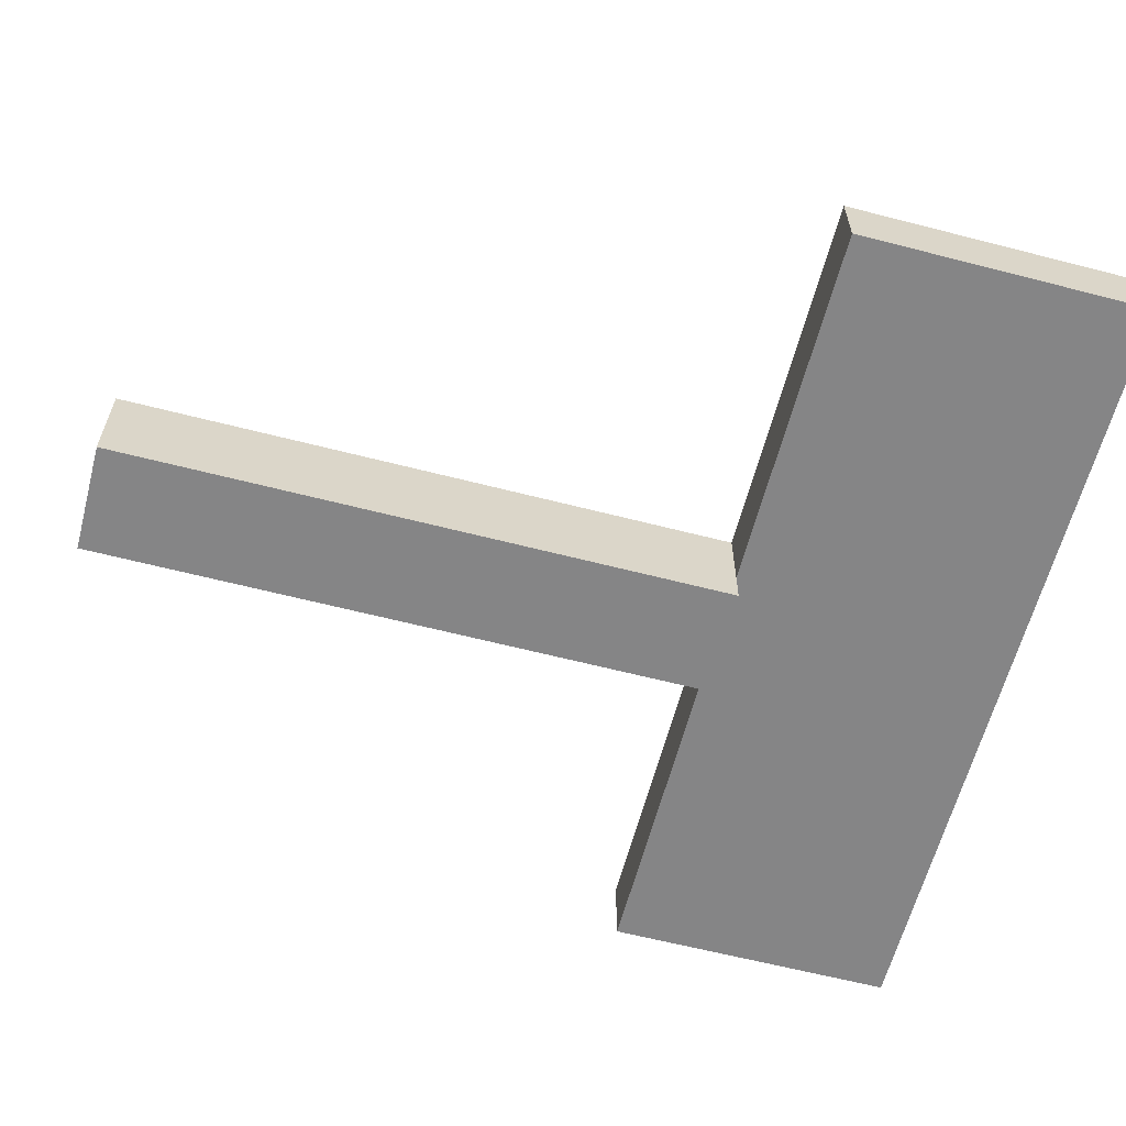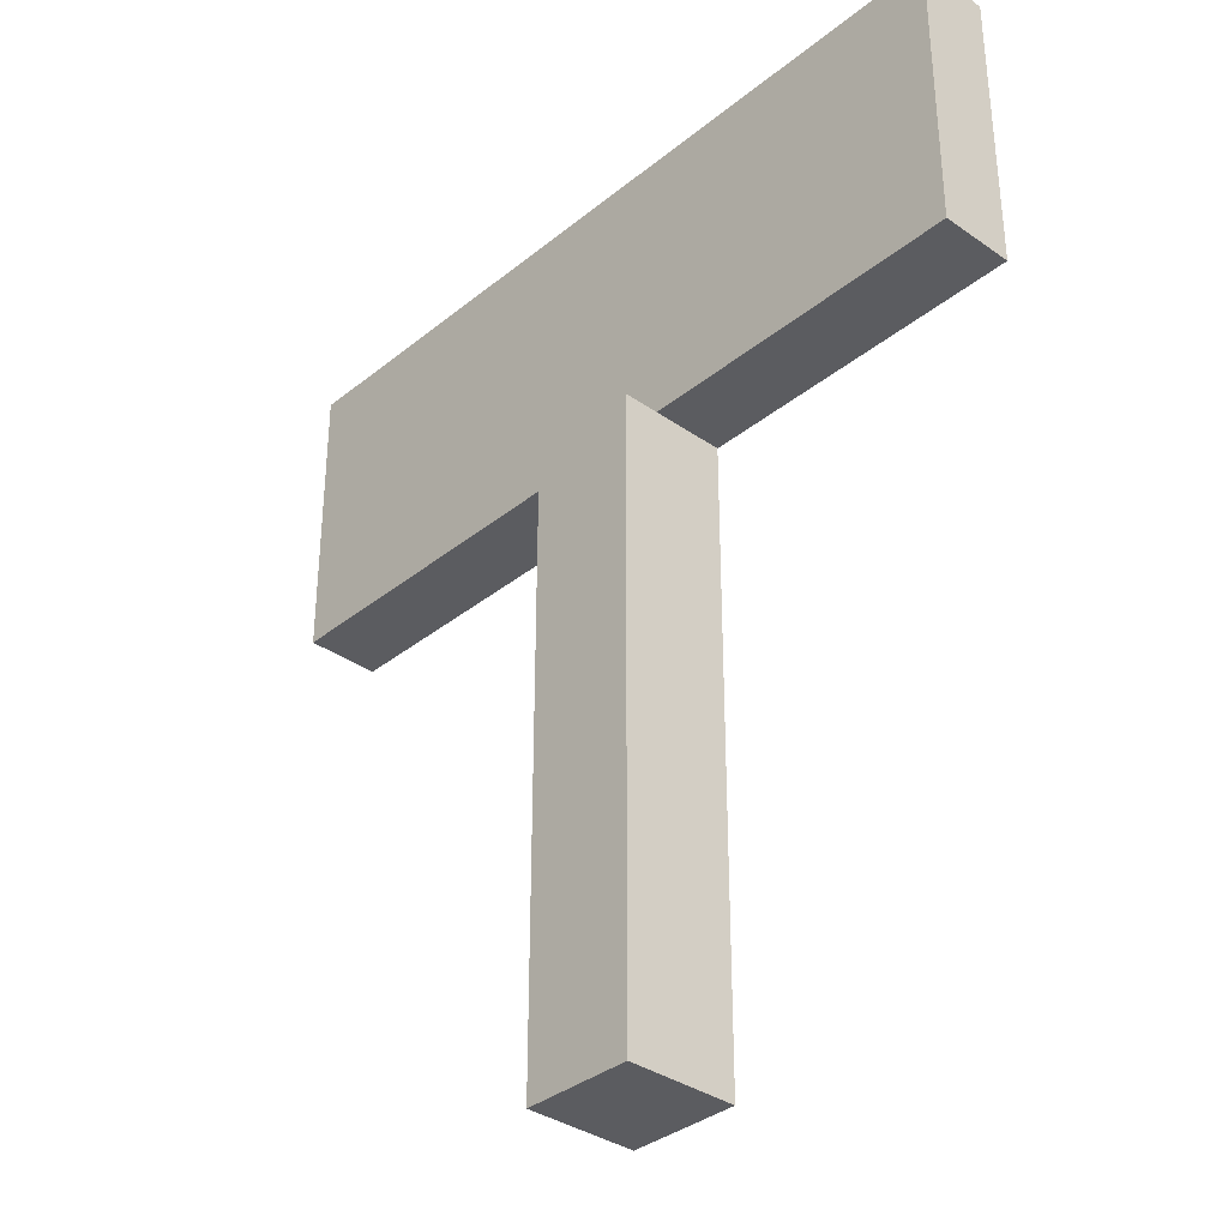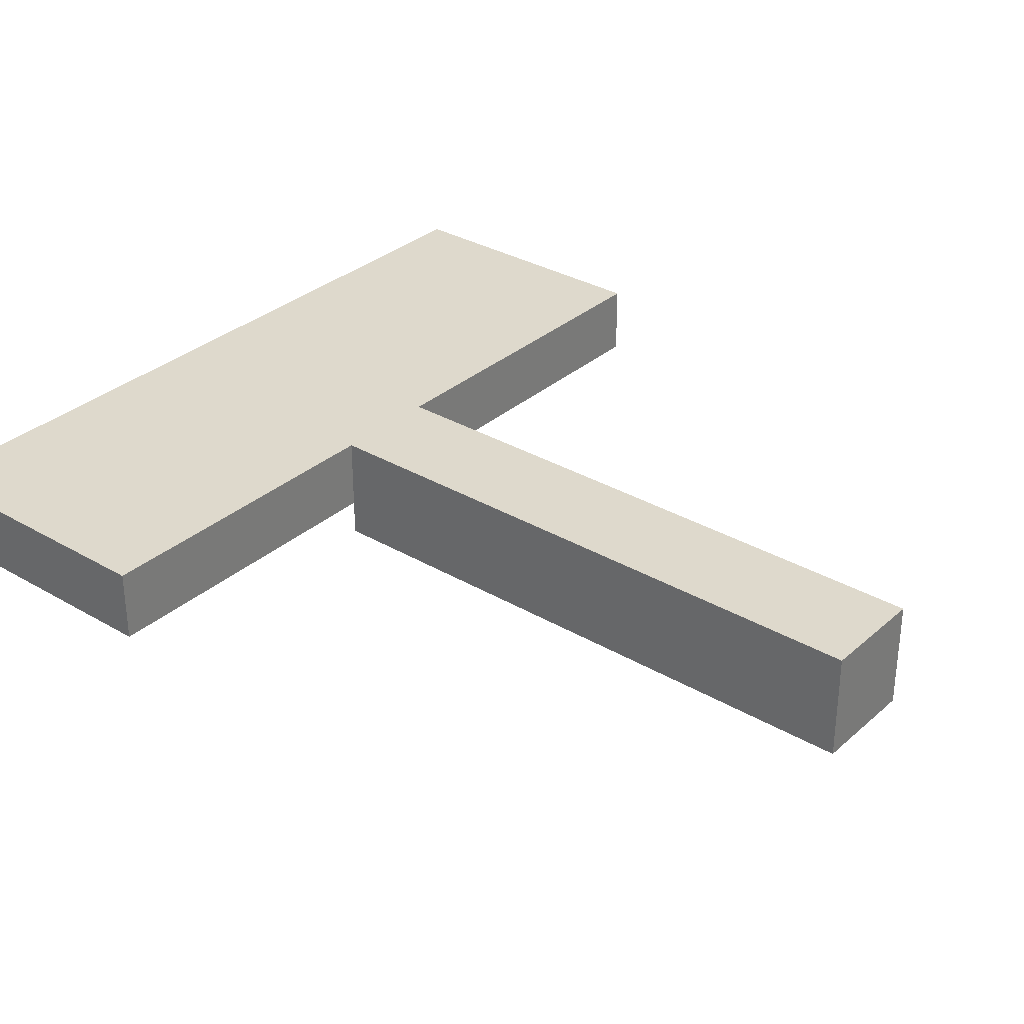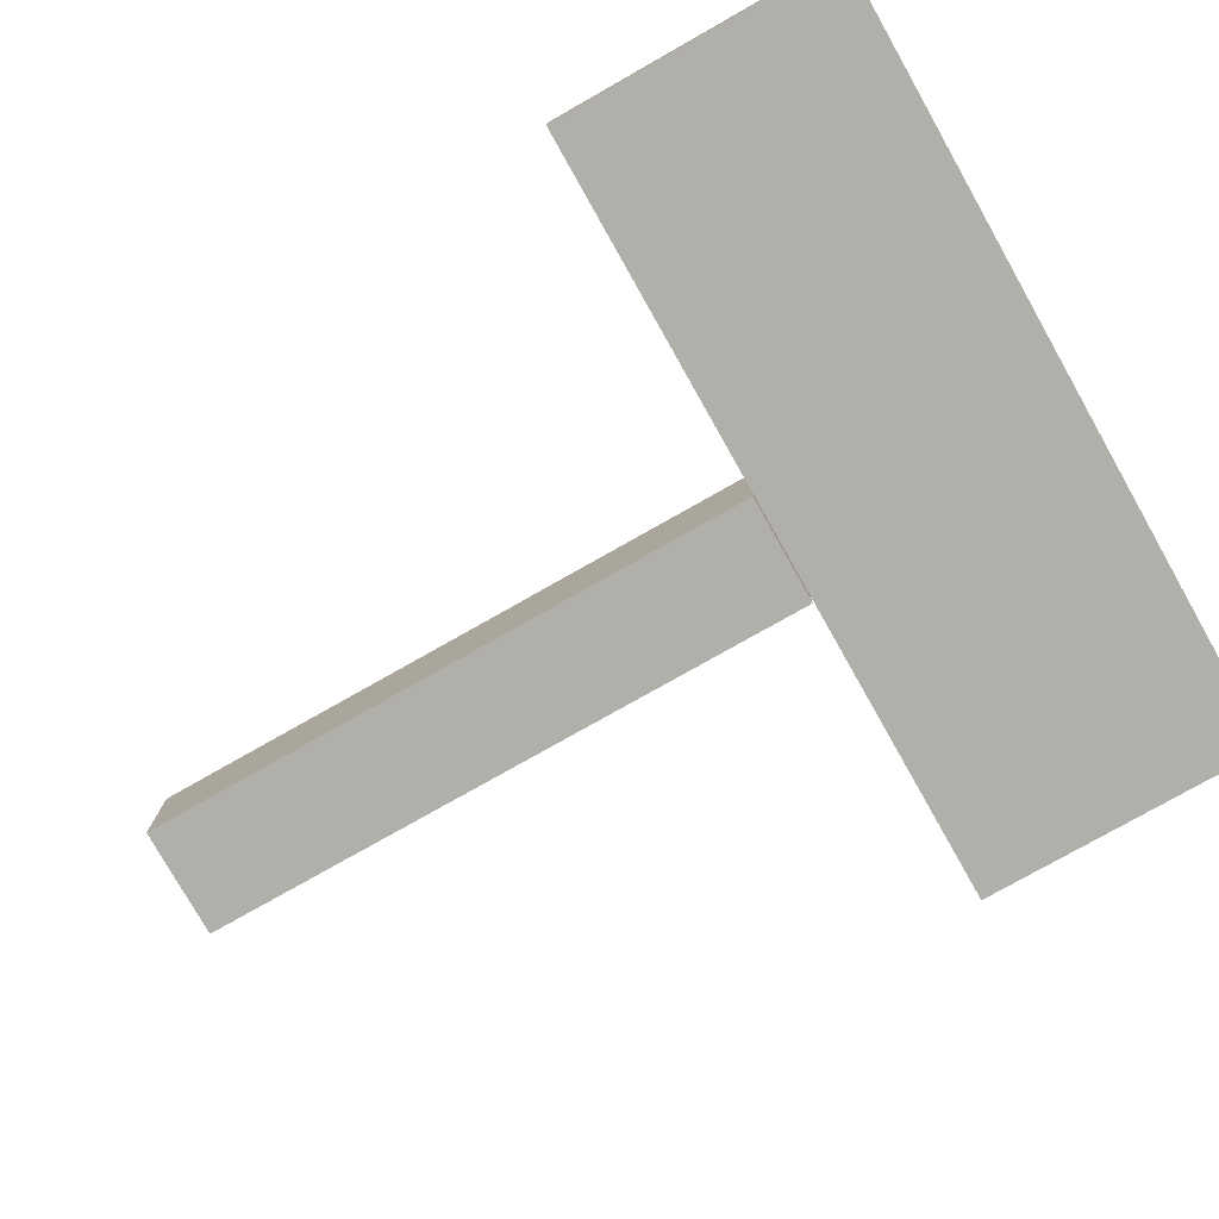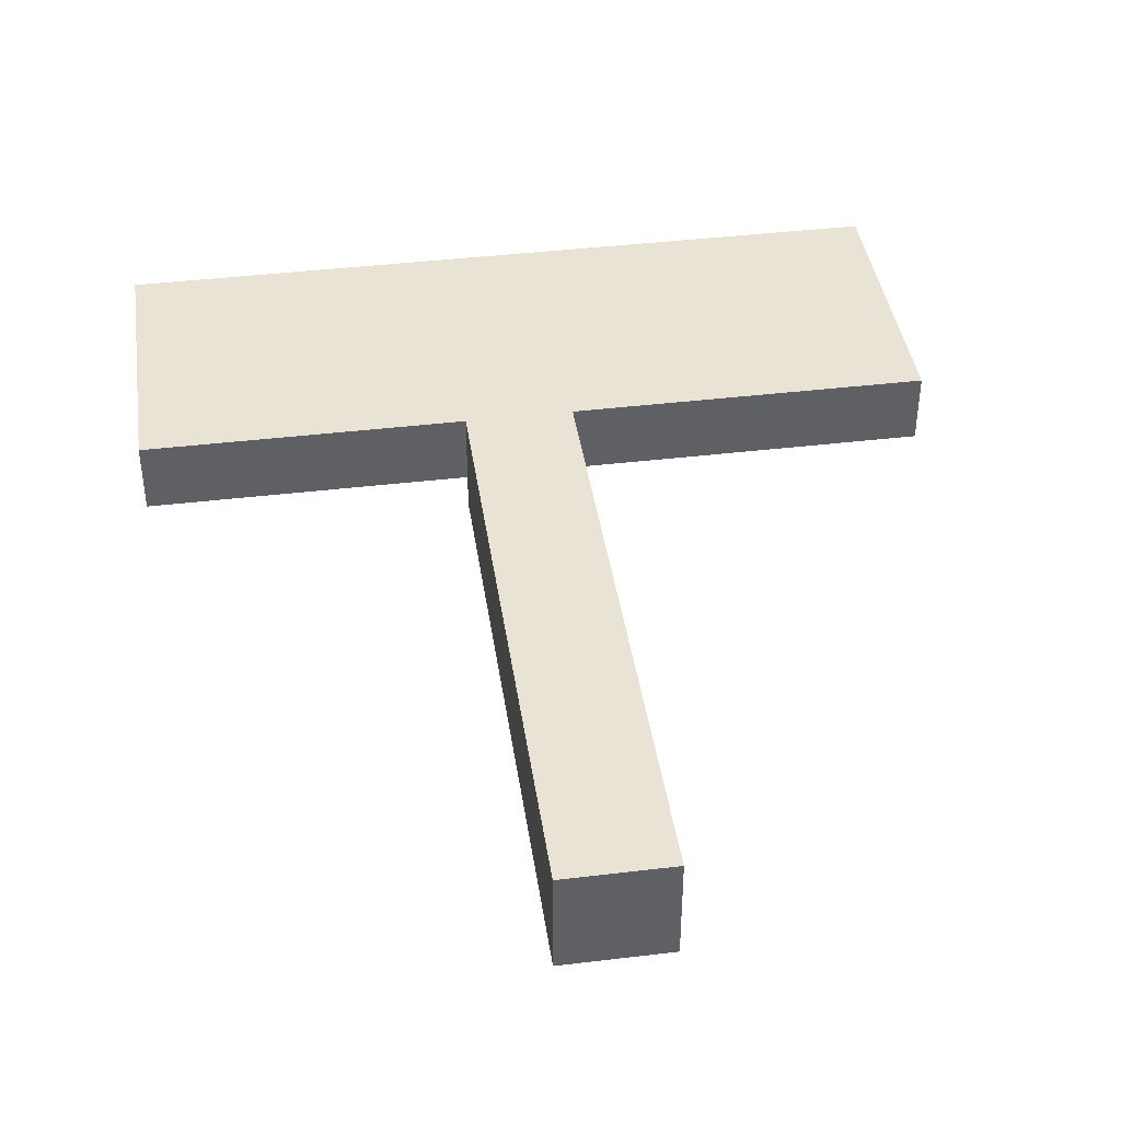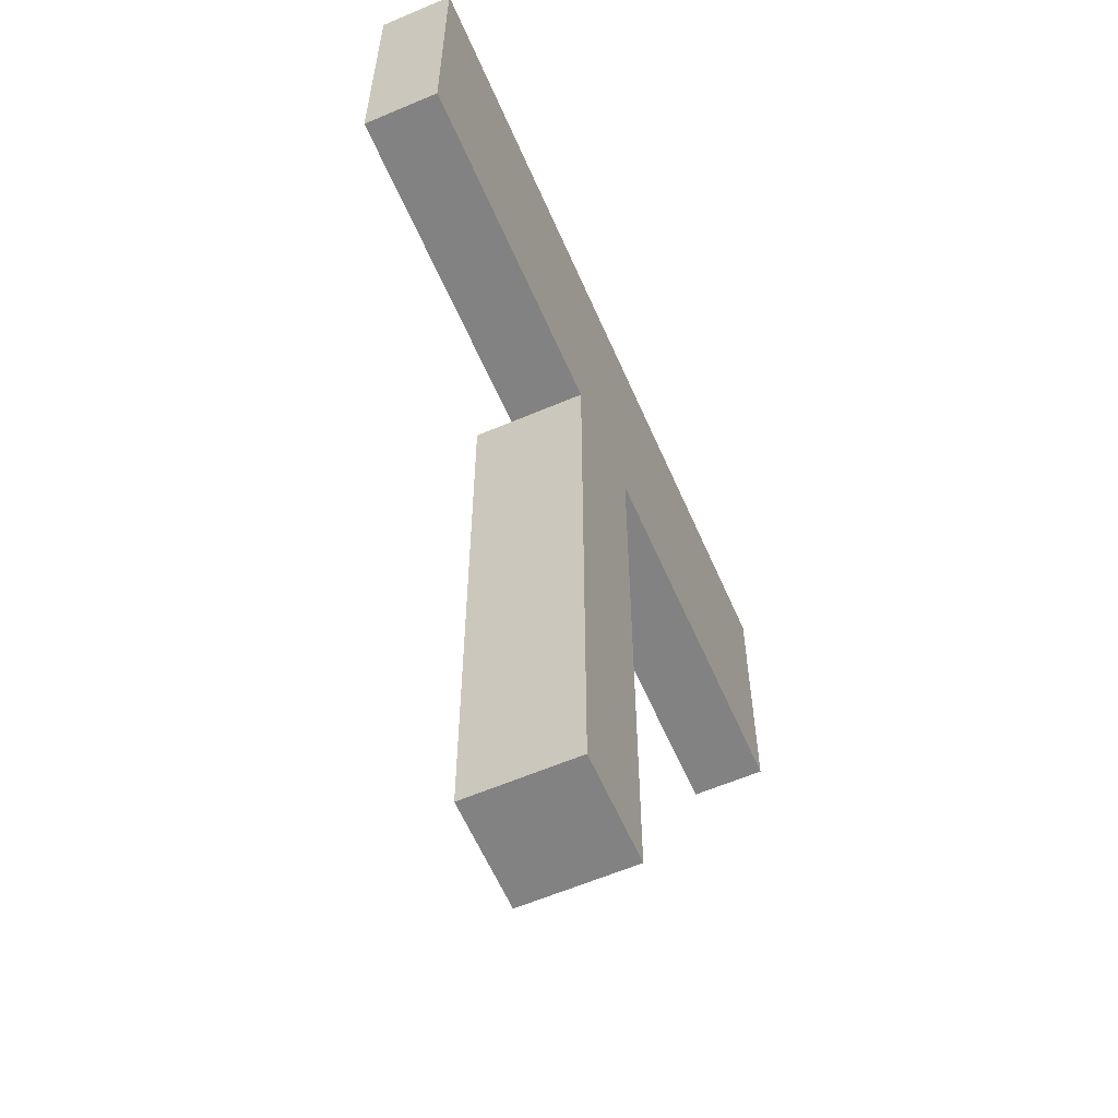
<metadata>
{"format":"obj","ext":"obj","renderer":"f3d","projection":"perspective","resolution":1024,"background":"white","views":[{"elev":-61.9,"azim":75.3,"up":"+Z"},{"elev":-35.1,"azim":-133.0,"up":"+Y"},{"elev":32.1,"azim":-50.5,"up":"+Z"},{"elev":-78.0,"azim":119.5,"up":"+Z"},{"elev":41.1,"azim":-8.3,"up":"+Z"},{"elev":-60.7,"azim":-66.5,"up":"+Y"}]}
</metadata>
<code>
o
v -1.4 1.7 0.8
v -1.4 1.7 0.6
v -1.4 2.5 0.8
v -1.4 2.5 0.6
v -0.5 0 0.8
v -0.5 0 0.5
v -0.5 1.7 0.8
v -0.5 1.7 0.6
v -0.5 1.7 0.5
v -0.2 0 0.8
v -0.2 0 0.5
v -0.2 1.7 0.8
v -0.2 1.7 0.6
v -0.2 1.7 0.5
v 0.8 1.7 0.8
v 0.8 1.7 0.6
v 0.8 2.5 0.8
v 0.8 2.5 0.6
v -1.4 1.7 0.8
v -1.4 2.5 0.8
v -1 2.1 0.8
v -1 2.2 0.8
v -0.9 2 0.8
v -0.9 2.1 0.8
v -0.9 2.2 0.8
v -0.9 2.3 0.8
v -0.8 1.9 0.8
v -0.8 2 0.8
v -0.8 2.3 0.8
v -0.8 2.4 0.8
v -0.7 1.8 0.8
v -0.7 1.9 0.8
v -0.7 2.4 0.8
v -0.7 2.5 0.8
v -0.6 1.8 0.8
v -0.6 2 0.8
v -0.6 2.3 0.8
v -0.6 2.5 0.8
v -0.5 0 0.8
v -0.5 1.7 0.8
v -0.2 0 0.8
v -0.2 1.7 0.8
v 0.5 2 0.8
v 0.5 2.3 0.8
v 0.8 1.7 0.8
v 0.8 2.5 0.8
v -1.4 1.7 0.6
v -1.4 2.5 0.6
v -0.5 1.7 0.6
v -0.2 1.7 0.6
v 0.8 1.7 0.6
v 0.8 2.5 0.6
v -0.5 0 0.5
v -0.5 1.7 0.5
v -0.2 0 0.5
v -0.2 1.7 0.5
v -0.5 0 0.8
v -0.2 0 0.8
v -0.5 0 0.5
v -0.2 0 0.5
v -1.4 1.7 0.8
v -0.5 1.7 0.8
v -0.2 1.7 0.8
v 0.8 1.7 0.8
v -1.4 1.7 0.6
v -0.5 1.7 0.6
v -0.2 1.7 0.6
v 0.8 1.7 0.6
v -0.5 1.7 0.6
v -0.2 1.7 0.6
v -0.5 1.7 0.5
v -0.2 1.7 0.5
v -1.4 2.5 0.8
v -0.7 2.5 0.8
v -0.6 2.5 0.8
v 0.8 2.5 0.8
v -0.7 2.5 0.7
v -0.6 2.5 0.7
v -1.4 2.5 0.6
v 0.8 2.5 0.6
f 3 2 1
f 4 2 3
f 7 6 5
f 8 6 7
f 9 6 8
f 10 11 12
f 12 11 13
f 13 11 14
f 15 16 17
f 17 16 18
f 21 20 19
f 22 20 21
f 23 21 19
f 24 22 21
f 24 21 23
f 25 20 22
f 25 22 24
f 26 20 25
f 27 23 19
f 28 24 23
f 28 23 27
f 28 25 24
f 28 26 25
f 29 20 26
f 29 26 28
f 30 20 29
f 31 27 19
f 32 28 27
f 32 27 31
f 32 29 28
f 32 30 29
f 33 20 30
f 33 30 32
f 34 20 33
f 35 32 31
f 35 31 19
f 35 34 33
f 35 33 32
f 36 34 35
f 37 34 36
f 38 34 37
f 40 35 19
f 40 36 35
f 41 40 39
f 42 36 40
f 42 40 41
f 43 37 36
f 43 36 42
f 44 38 37
f 44 37 43
f 45 43 42
f 45 44 43
f 46 38 44
f 46 44 45
f 47 48 49
f 49 48 50
f 50 48 51
f 51 48 52
f 53 54 55
f 55 54 56
f 59 58 57
f 60 58 59
f 65 62 61
f 66 62 65
f 67 64 63
f 68 64 67
f 69 70 71
f 71 70 72
f 73 74 77
f 74 75 77
f 75 76 78
f 77 75 78
f 73 77 79
f 77 78 79
f 78 76 80
f 79 78 80

</code>
